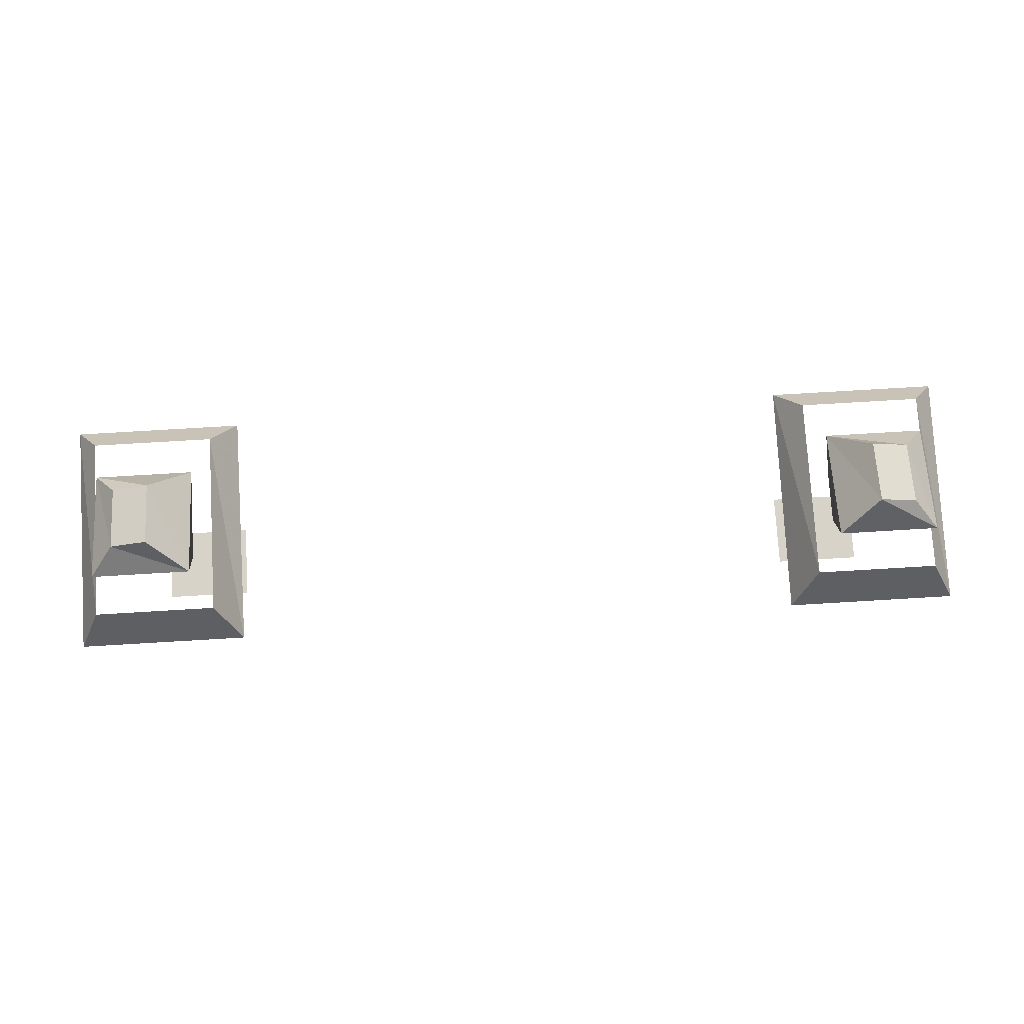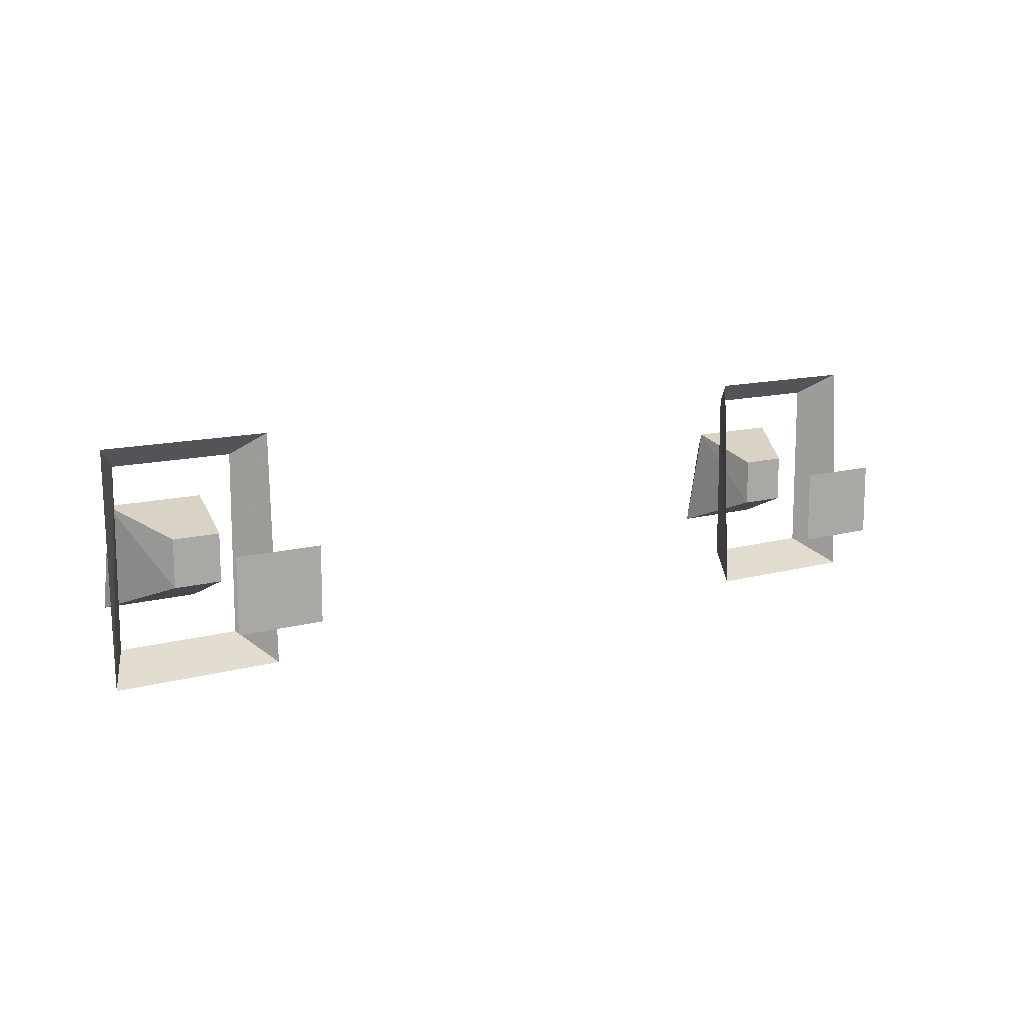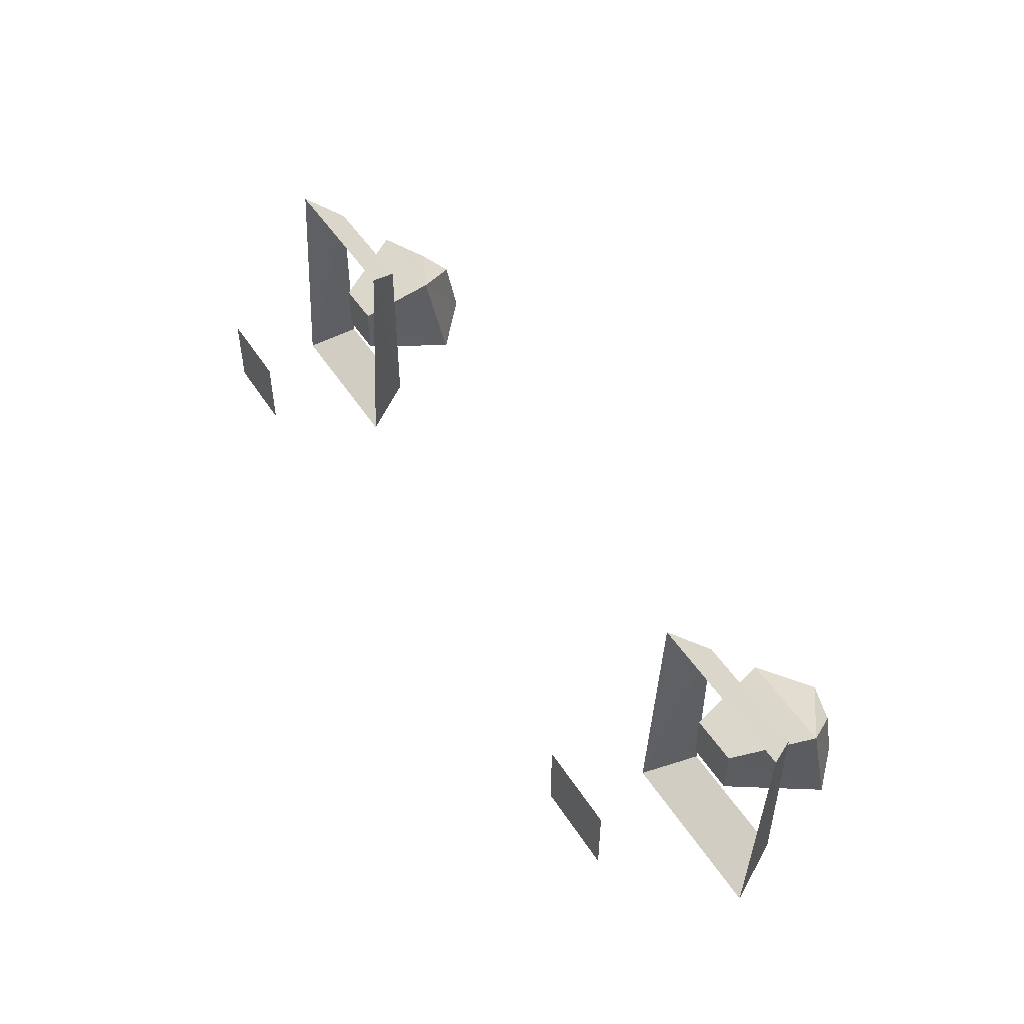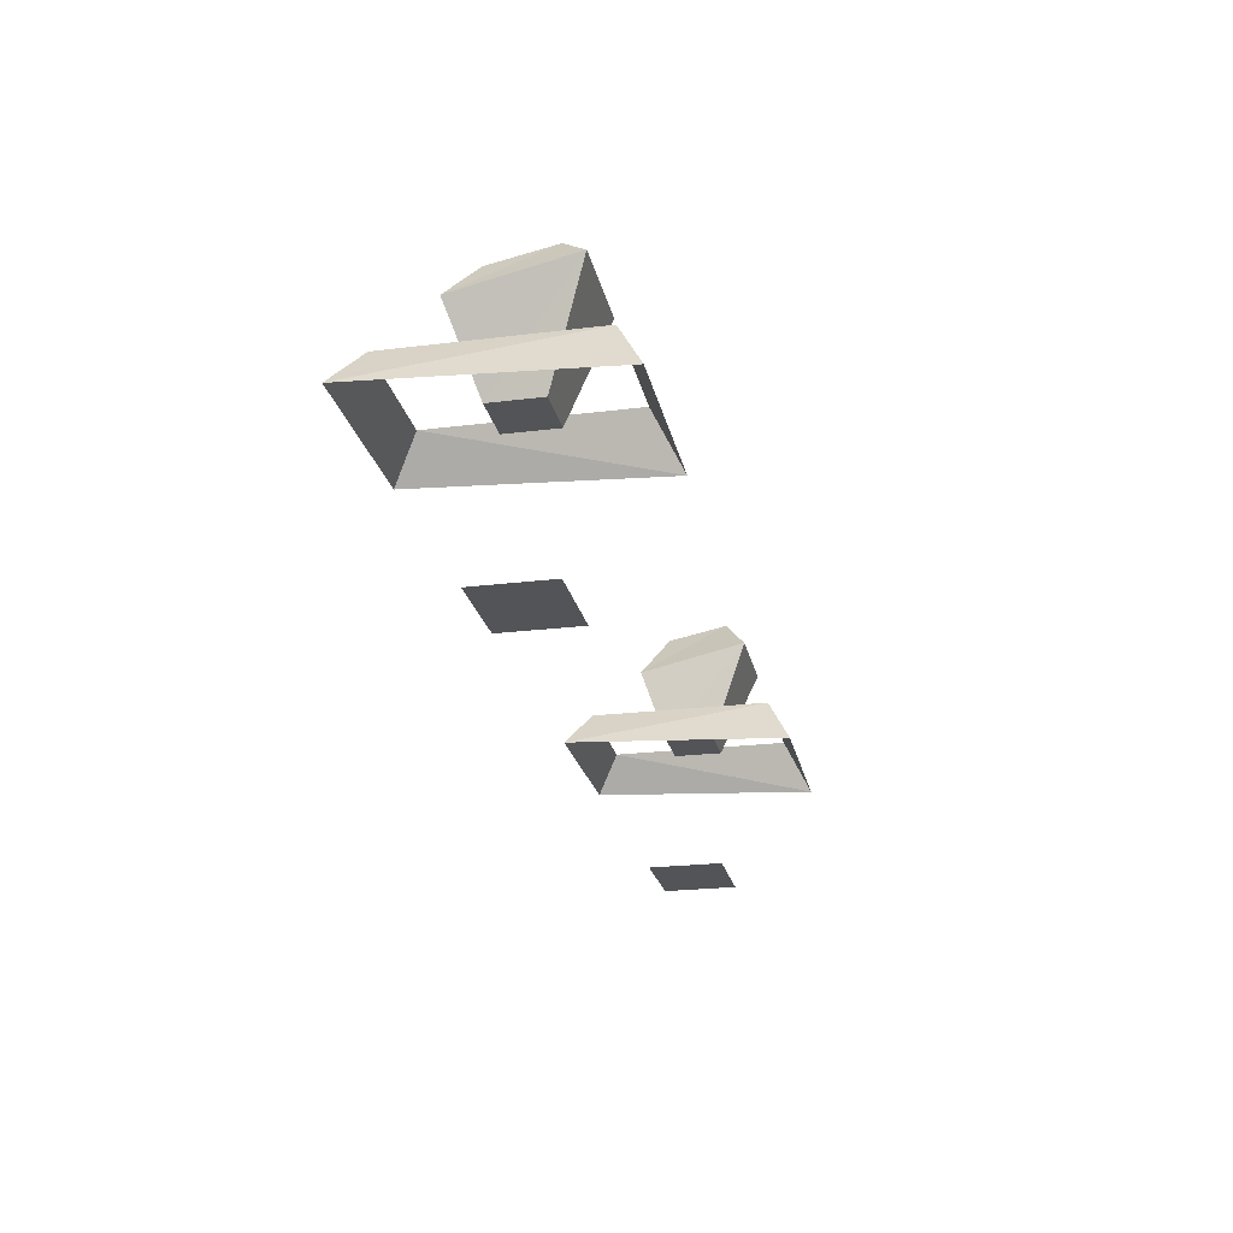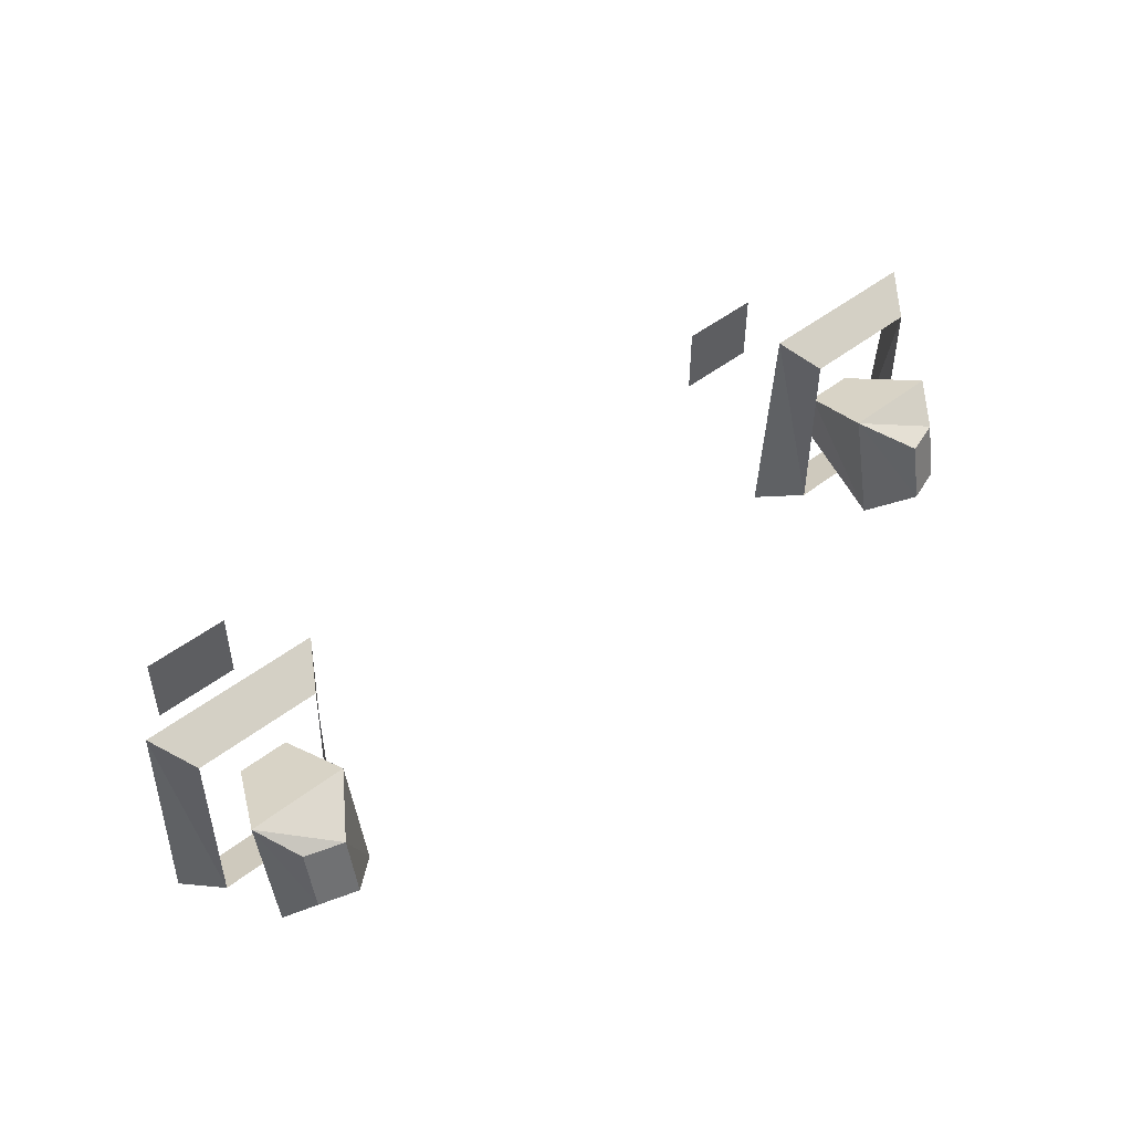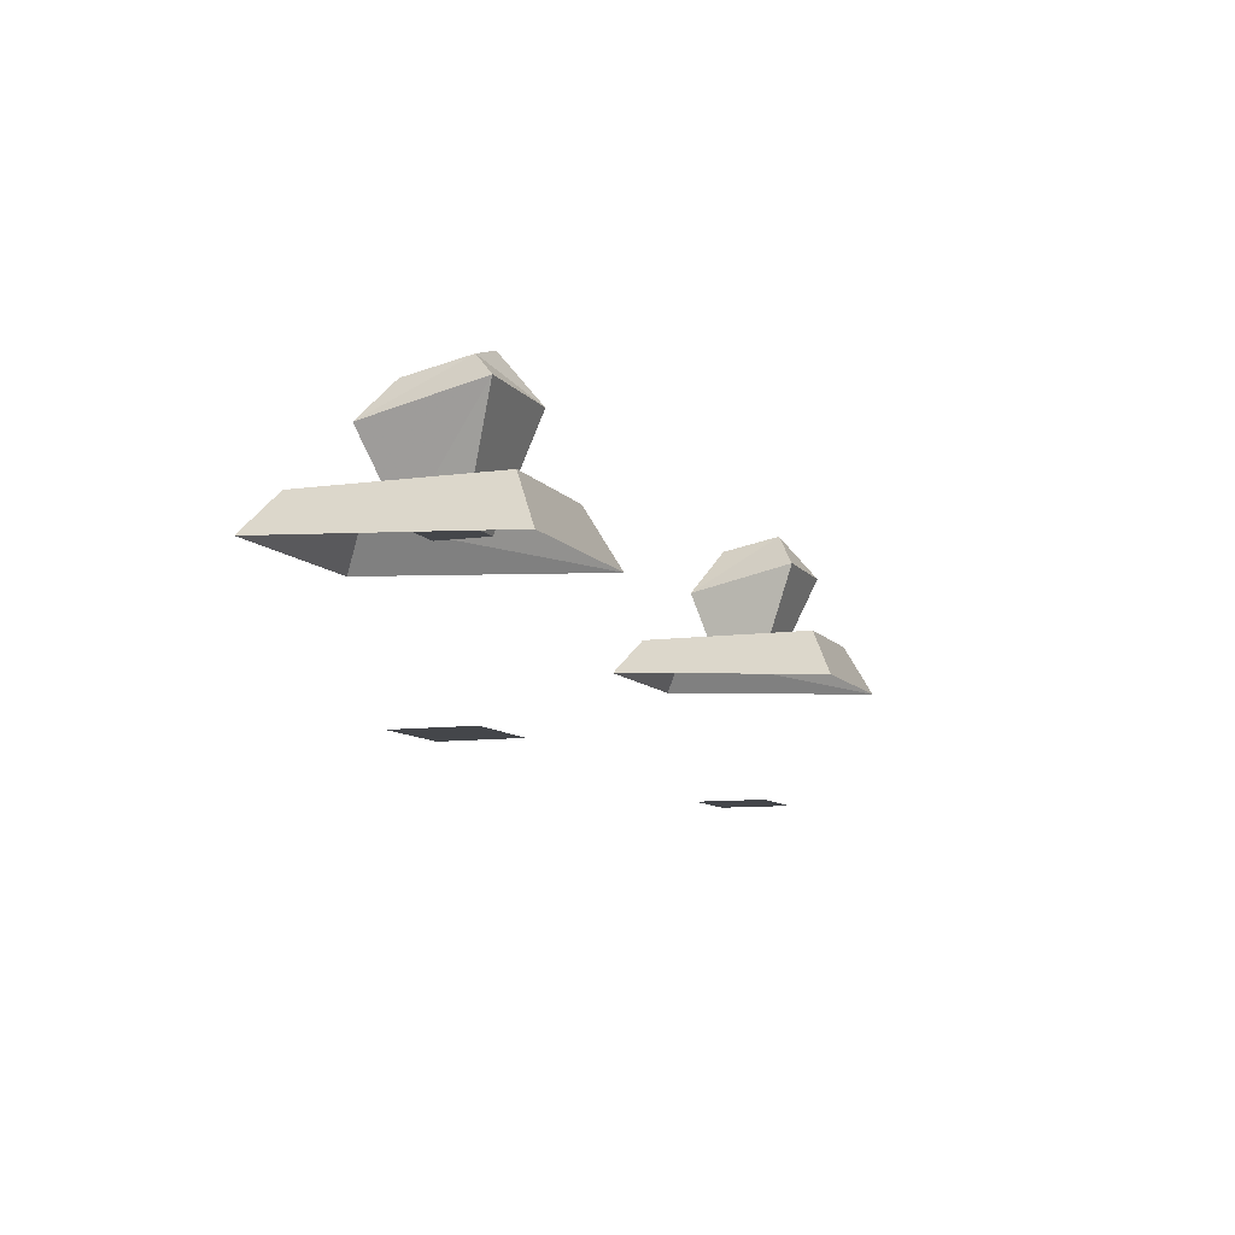
<metadata>
{"format":"obj","ext":"obj","renderer":"f3d","projection":"perspective","resolution":1024,"background":"white","views":[{"elev":76.4,"azim":176.6,"up":"+Y"},{"elev":12.3,"azim":-33.4,"up":"+Z"},{"elev":48.6,"azim":58.8,"up":"+Z"},{"elev":-23.4,"azim":101.8,"up":"+Y"},{"elev":47.8,"azim":138.6,"up":"+Z"},{"elev":-9.4,"azim":110.7,"up":"+Y"}]}
</metadata>
<code>
v 0.25 -0.7969 0.02344
v 0.2734 -0.75 0.03906
v 0.2109 -0.75 0.03906
v 0.2188 -0.7969 0.02344
v 0.2188 -0.7969 -0.007812
v 0.25 -0.7969 -0.007812
v 0.2734 -0.7344 -0.03125
v 0.2578 -0.7188 -0.01562
v 0.2578 -0.7266 0.02344
v 0.2344 -0.7188 0.02344
v 0.2109 -0.7344 -0.03125
v 0.2344 -0.7109 -0.01562
v 0.1953 -0.8906 -0.01562
v 0.1953 -0.8906 0.03125
v 0.25 -0.8906 0.03125
v 0.25 -0.8906 -0.01562
v 0.2031 -0.7812 0.07031
v 0.2031 -0.7812 -0.04688
v 0.1875 -0.8125 -0.0625
v 0.1875 -0.8047 0.08594
v 0.2812 -0.7812 0.07031
v 0.2969 -0.8047 0.08594
v 0.2812 -0.7812 -0.04688
v 0.2969 -0.8125 -0.0625
v -0.2734 -0.75 0.03906
v -0.25 -0.7969 0.02344
v -0.2188 -0.7969 0.02344
v -0.2109 -0.75 0.03906
v -0.2578 -0.7266 0.02344
v -0.2734 -0.7344 -0.03125
v -0.25 -0.7969 -0.007812
v -0.2188 -0.7969 -0.007812
v -0.2109 -0.7344 -0.03125
v -0.2344 -0.7109 -0.01562
v -0.2344 -0.7188 0.02344
v -0.2578 -0.7188 -0.01562
v -0.1953 -0.8906 0.03125
v -0.1953 -0.8906 -0.01562
v -0.25 -0.8906 -0.01562
v -0.25 -0.8906 0.03125
v -0.2031 -0.7812 -0.04688
v -0.2031 -0.7812 0.07031
v -0.1875 -0.8047 0.08594
v -0.1875 -0.8125 -0.0625
v -0.2812 -0.7812 -0.04688
v -0.2969 -0.8125 -0.0625
v -0.2812 -0.7812 0.07031
v -0.2969 -0.8047 0.08594
f 1 2 3
f 1 3 4
f 1 4 5
f 1 5 6
f 1 6 7
f 1 7 2
f 2 7 8
f 2 8 9
f 2 9 10
f 2 10 3
f 3 10 11
f 3 11 5
f 3 5 4
f 7 6 5
f 7 5 11
f 7 11 8
f 8 11 12
f 8 12 9
f 9 12 10
f 10 12 11
f 25 26 27
f 25 27 28
f 25 28 29
f 25 29 30
f 25 30 31
f 25 31 26
f 26 31 27
f 27 31 32
f 27 32 33
f 27 33 28
f 28 33 34
f 28 34 35
f 28 35 29
f 29 35 36
f 29 36 30
f 30 36 34
f 30 34 33
f 30 33 31
f 31 33 32
f 36 35 34
f 13 14 15
f 13 15 16
f 17 18 19
f 17 19 20
f 17 20 21
f 21 20 22
f 21 22 23
f 23 22 24
f 23 24 18
f 18 24 19
f 37 38 39
f 37 39 40
f 41 42 43
f 41 43 44
f 41 44 45
f 45 44 46
f 45 46 47
f 47 46 48
f 47 48 42
f 42 48 43

</code>
